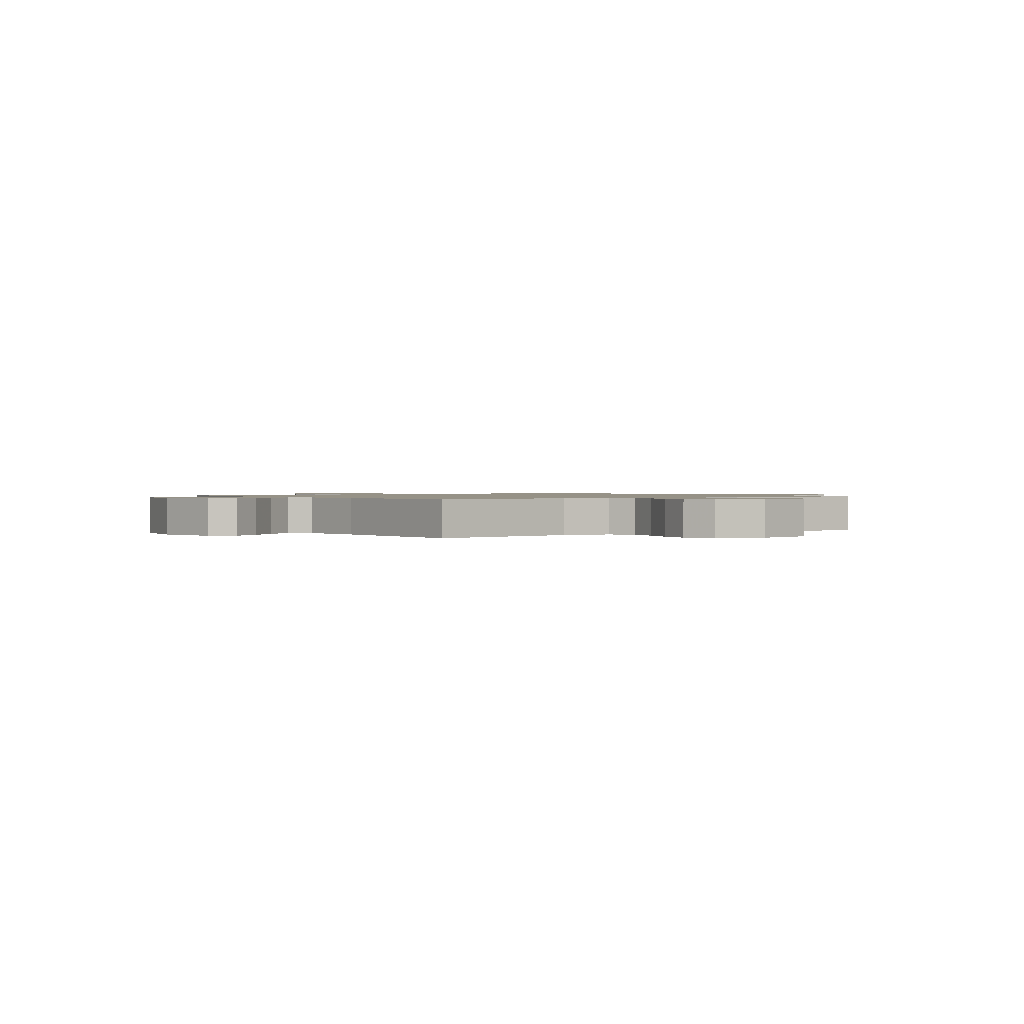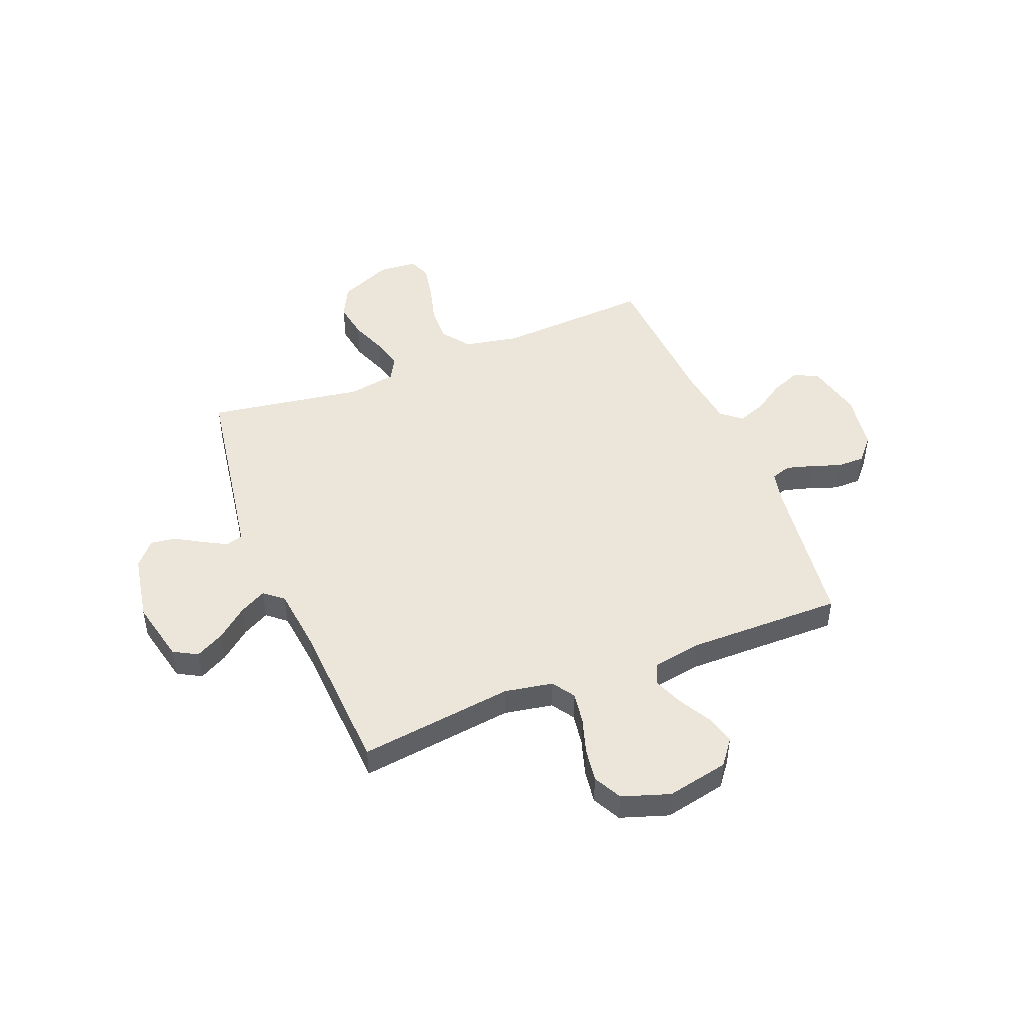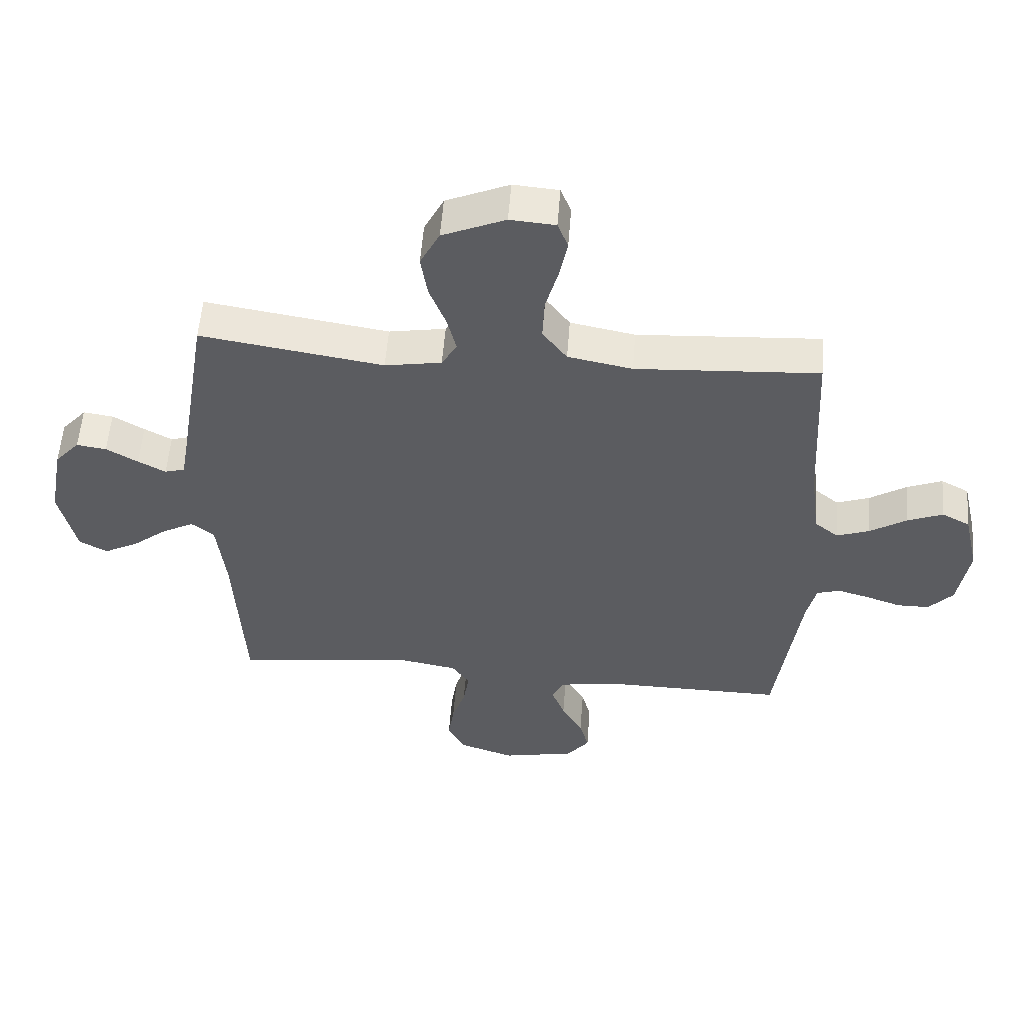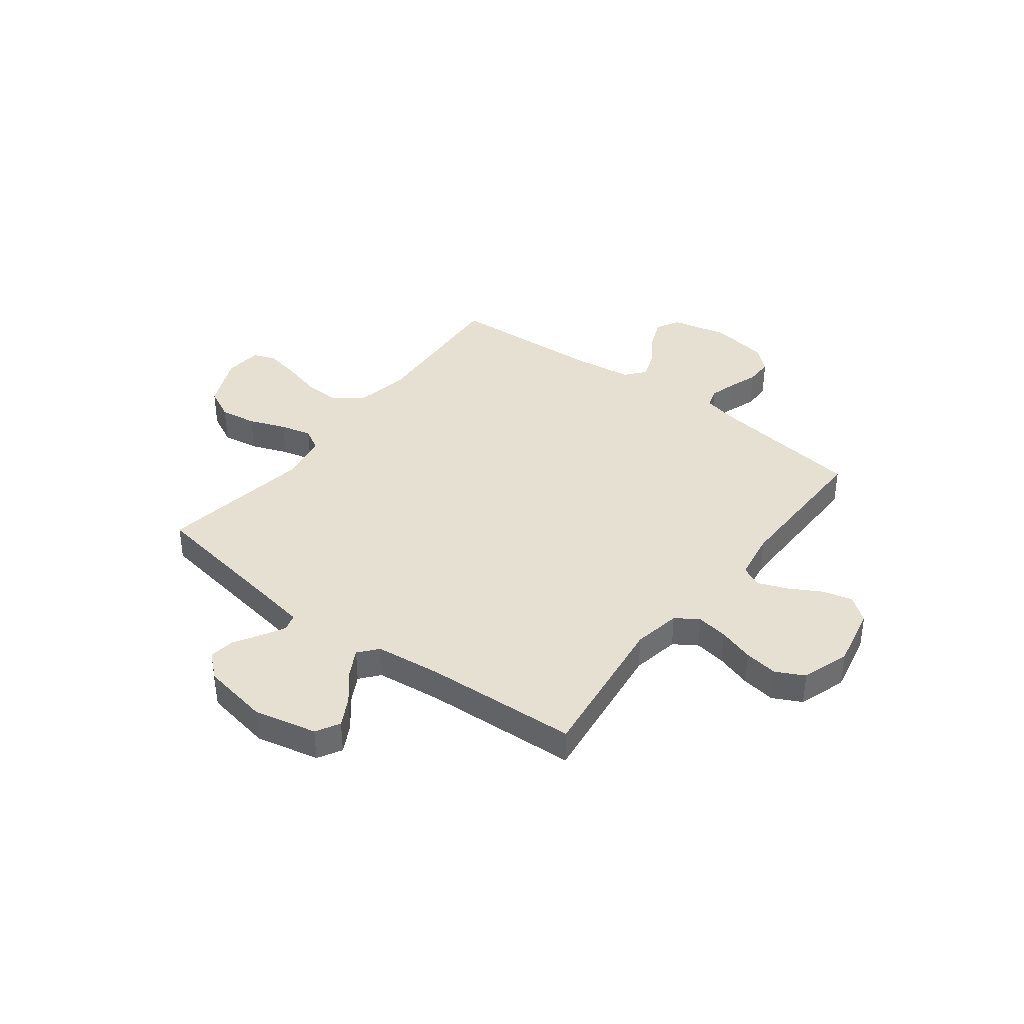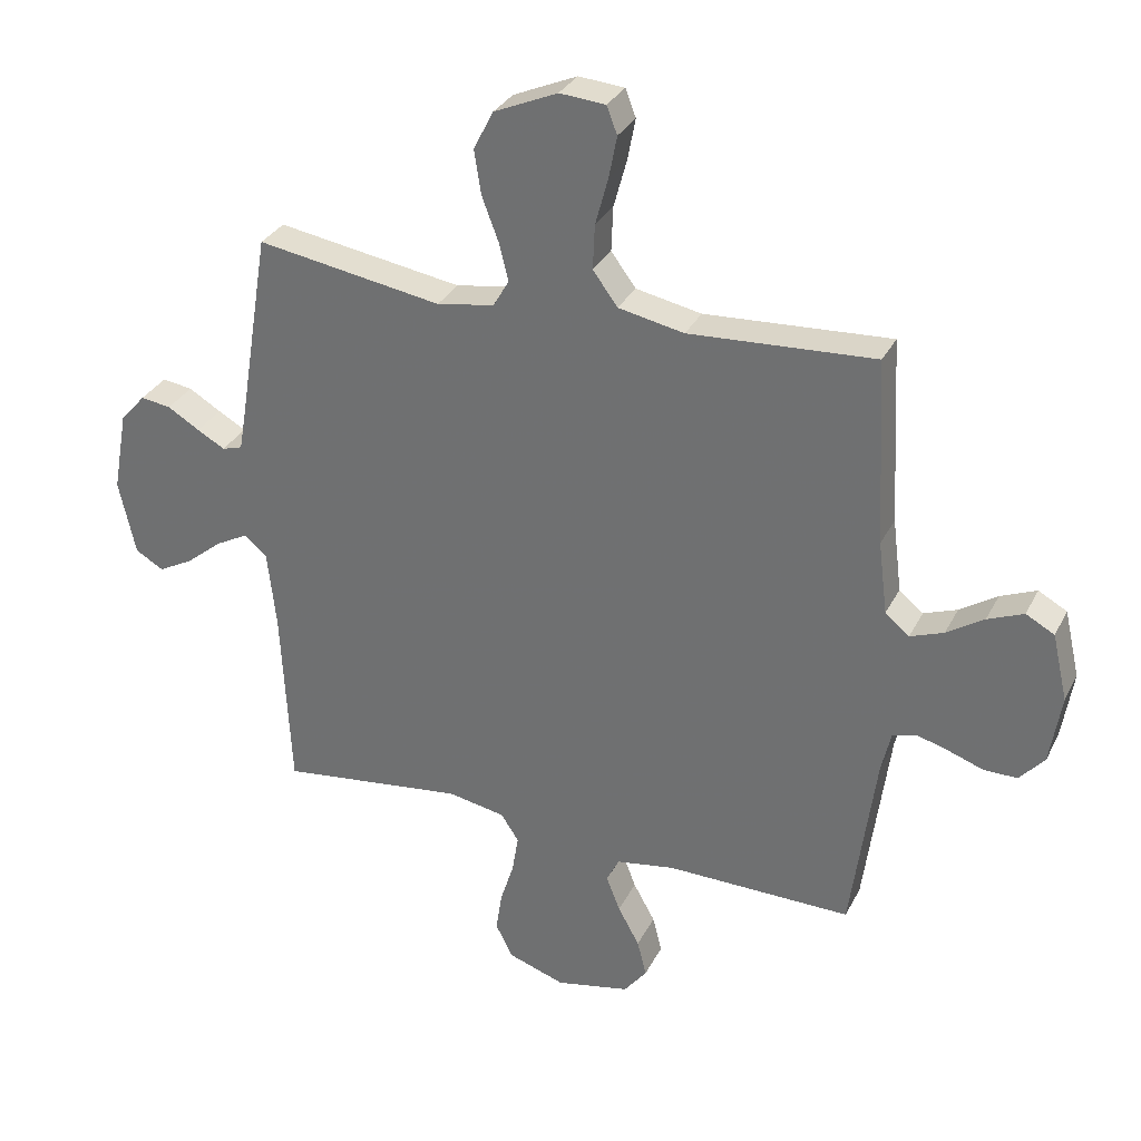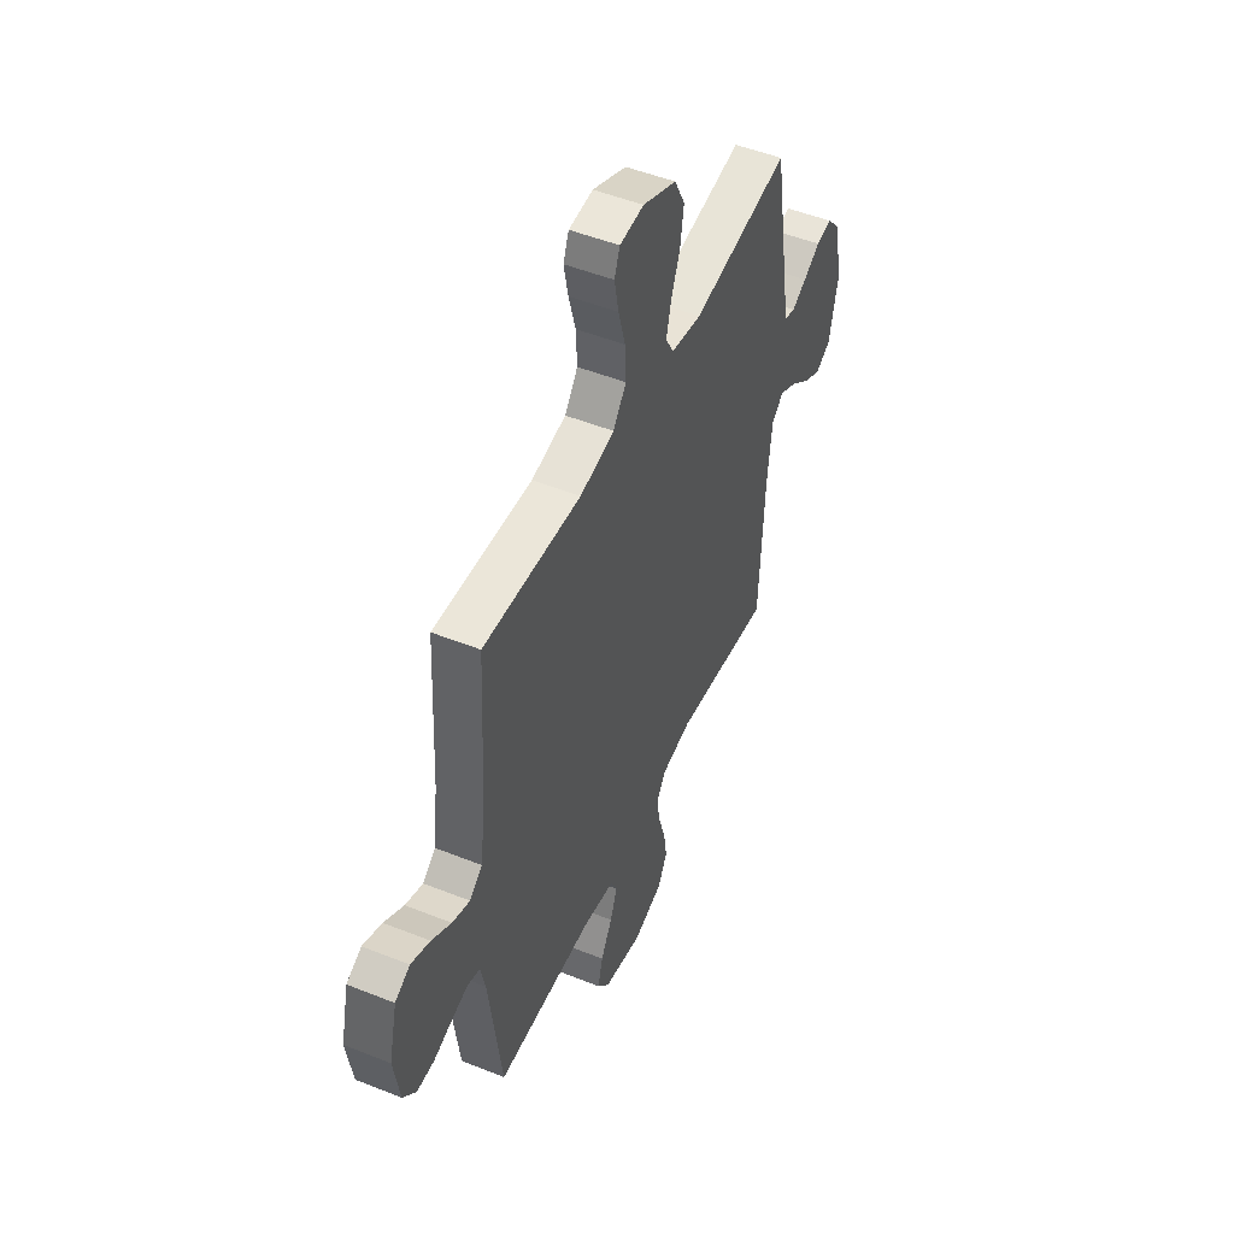
<metadata>
{"format":"obj","ext":"obj","renderer":"f3d","projection":"perspective","resolution":1024,"background":"white","views":[{"elev":1.0,"azim":145.4,"up":"+Y"},{"elev":47.1,"azim":158.1,"up":"+Y"},{"elev":55.3,"azim":-175.6,"up":"+Z"},{"elev":38.5,"azim":127.2,"up":"+Y"},{"elev":31.5,"azim":-156.7,"up":"+Z"},{"elev":49.8,"azim":-66.2,"up":"+Z"}]}
</metadata>
<code>
v 0.5 0.07 -0.5
v 0.2 0.07 -0.462
v 0.107 0.07 -0.479
v 0.078 0.07 -0.523
v 0.088 0.07 -0.585
v 0.11 0.07 -0.654
v 0.12 0.07 -0.72
v 0.092 0.07 -0.775
v 0 0.07 -0.806
v -0.12 0.07 -0.781
v -0.157 0.07 -0.733
v -0.142 0.07 -0.674
v -0.107 0.07 -0.611
v -0.085 0.07 -0.554
v -0.105 0.07 -0.513
v -0.2 0.07 -0.497
v -0.5 0.07 -0.5
v -0.54 0.07 -0.2
v -0.555 0.07 -0.135
v -0.593 0.07 -0.123
v -0.645 0.07 -0.138
v -0.702 0.07 -0.158
v -0.755 0.07 -0.158
v -0.795 0.07 -0.113
v -0.813 0.07 0
v -0.788 0.07 0.108
v -0.742 0.07 0.133
v -0.684 0.07 0.109
v -0.624 0.07 0.07
v -0.57 0.07 0.05
v -0.531 0.07 0.082
v -0.516 0.07 0.2
v -0.5 0.07 0.5
v -0.2 0.07 0.482
v -0.094 0.07 0.503
v -0.054 0.07 0.557
v -0.057 0.07 0.629
v -0.078 0.07 0.706
v -0.091 0.07 0.773
v -0.074 0.07 0.817
v 0 0.07 0.823
v 0.103 0.07 0.778
v 0.135 0.07 0.715
v 0.124 0.07 0.644
v 0.097 0.07 0.573
v 0.082 0.07 0.512
v 0.107 0.07 0.468
v 0.2 0.07 0.452
v 0.5 0.07 0.5
v 0.549 0.07 0.2
v 0.562 0.07 0.125
v 0.595 0.07 0.115
v 0.64 0.07 0.14
v 0.692 0.07 0.171
v 0.741 0.07 0.178
v 0.782 0.07 0.131
v 0.806 0.07 0
v 0.779 0.07 -0.122
v 0.733 0.07 -0.148
v 0.677 0.07 -0.118
v 0.618 0.07 -0.07
v 0.566 0.07 -0.042
v 0.529 0.07 -0.073
v 0.515 0.07 -0.2
v 0.5 0 -0.5
v 0.2 0 -0.462
v 0.107 0 -0.479
v 0.078 0 -0.523
v 0.088 0 -0.585
v 0.11 0 -0.654
v 0.12 0 -0.72
v 0.092 0 -0.775
v 0 0 -0.806
v -0.12 0 -0.781
v -0.157 0 -0.733
v -0.142 0 -0.674
v -0.107 0 -0.611
v -0.085 0 -0.554
v -0.105 0 -0.513
v -0.2 0 -0.497
v -0.5 0 -0.5
v -0.54 0 -0.2
v -0.555 0 -0.135
v -0.593 0 -0.123
v -0.645 0 -0.138
v -0.702 0 -0.158
v -0.755 0 -0.158
v -0.795 0 -0.113
v -0.813 0 0
v -0.788 0 0.108
v -0.742 0 0.133
v -0.684 0 0.109
v -0.624 0 0.07
v -0.57 0 0.05
v -0.531 0 0.082
v -0.516 0 0.2
v -0.5 0 0.5
v -0.2 0 0.482
v -0.094 0 0.503
v -0.054 0 0.557
v -0.057 0 0.629
v -0.078 0 0.706
v -0.091 0 0.773
v -0.074 0 0.817
v 0 0 0.823
v 0.103 0 0.778
v 0.135 0 0.715
v 0.124 0 0.644
v 0.097 0 0.573
v 0.082 0 0.512
v 0.107 0 0.468
v 0.2 0 0.452
v 0.5 0 0.5
v 0.549 0 0.2
v 0.562 0 0.125
v 0.595 0 0.115
v 0.64 0 0.14
v 0.692 0 0.171
v 0.741 0 0.178
v 0.782 0 0.131
v 0.806 0 0
v 0.779 0 -0.122
v 0.733 0 -0.148
v 0.677 0 -0.118
v 0.618 0 -0.07
v 0.566 0 -0.042
v 0.529 0 -0.073
v 0.515 0 -0.2
f 58 59 60 61
f 58 61 62
f 57 58 62
f 56 57 62
f 53 54 55 56
f 52 53 56 62
f 51 52 62 63
f 48 49 50
f 47 48 50 51
f 42 43 44 45
f 42 45 46
f 41 42 46
f 40 41 46
f 37 38 39 40
f 37 40 46
f 36 37 46 47
f 32 33 34
f 31 32 34 35
f 26 27 28 29
f 26 29 30
f 25 26 30
f 24 25 30
f 21 22 23 24
f 20 21 24 30
f 19 20 30 31
f 16 17 18
f 15 16 18 19
f 10 11 12 13
f 10 13 14
f 9 10 14
f 8 9 14
f 5 6 7 8
f 4 5 8 14
f 3 4 14 15
f 64 1 2
f 63 64 2 3
f 35 36 47 51
f 31 35 51 63
f 19 31 63
f 3 15 19 63
f 125 124 123 122
f 126 125 122
f 126 122 121
f 126 121 120
f 120 119 118 117
f 126 120 117 116
f 127 126 116 115
f 114 113 112
f 115 114 112 111
f 109 108 107 106
f 110 109 106
f 110 106 105
f 110 105 104
f 104 103 102 101
f 110 104 101
f 111 110 101 100
f 98 97 96
f 99 98 96 95
f 93 92 91 90
f 94 93 90
f 94 90 89
f 94 89 88
f 88 87 86 85
f 94 88 85 84
f 95 94 84 83
f 82 81 80
f 83 82 80 79
f 77 76 75 74
f 78 77 74
f 78 74 73
f 78 73 72
f 72 71 70 69
f 78 72 69 68
f 79 78 68 67
f 66 65 128
f 67 66 128 127
f 115 111 100 99
f 127 115 99 95
f 127 95 83
f 127 83 79 67
f 1 65 66 2
f 2 66 67 3
f 3 67 68 4
f 4 68 69 5
f 5 69 70 6
f 6 70 71 7
f 7 71 72 8
f 8 72 73 9
f 9 73 74 10
f 10 74 75 11
f 11 75 76 12
f 12 76 77 13
f 13 77 78 14
f 14 78 79 15
f 15 79 80 16
f 16 80 81 17
f 17 81 82 18
f 18 82 83 19
f 19 83 84 20
f 20 84 85 21
f 21 85 86 22
f 22 86 87 23
f 23 87 88 24
f 24 88 89 25
f 25 89 90 26
f 26 90 91 27
f 27 91 92 28
f 28 92 93 29
f 29 93 94 30
f 30 94 95 31
f 31 95 96 32
f 32 96 97 33
f 33 97 98 34
f 34 98 99 35
f 35 99 100 36
f 36 100 101 37
f 37 101 102 38
f 38 102 103 39
f 39 103 104 40
f 40 104 105 41
f 41 105 106 42
f 42 106 107 43
f 43 107 108 44
f 44 108 109 45
f 45 109 110 46
f 46 110 111 47
f 47 111 112 48
f 48 112 113 49
f 49 113 114 50
f 50 114 115 51
f 51 115 116 52
f 52 116 117 53
f 53 117 118 54
f 54 118 119 55
f 55 119 120 56
f 56 120 121 57
f 57 121 122 58
f 58 122 123 59
f 59 123 124 60
f 60 124 125 61
f 61 125 126 62
f 62 126 127 63
f 63 127 128 64
f 64 128 65 1

</code>
